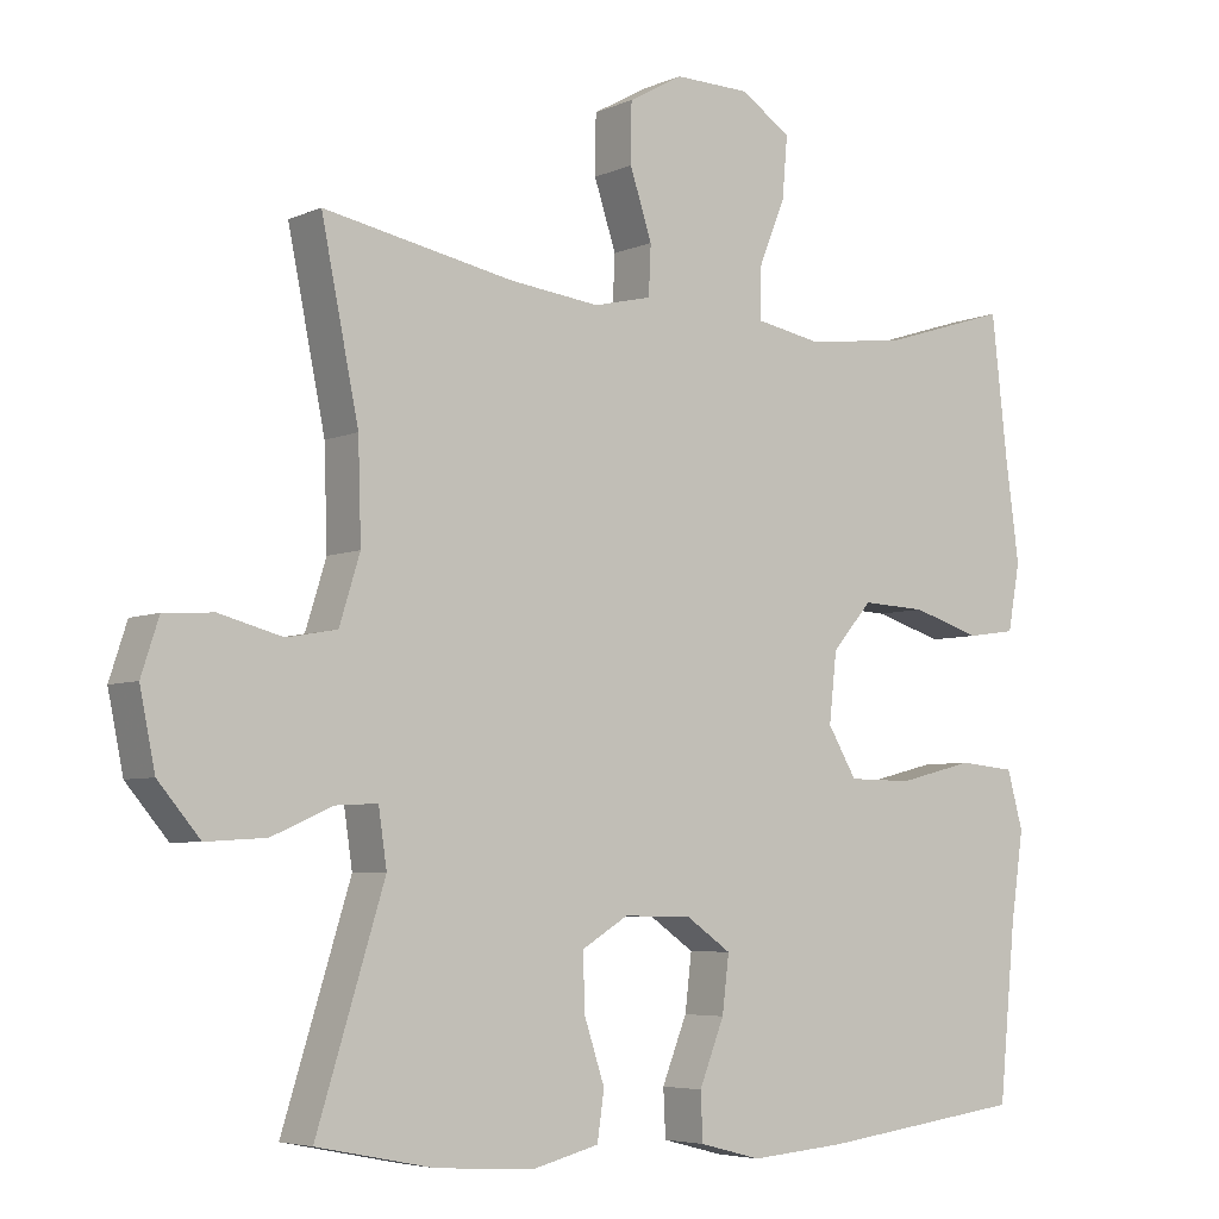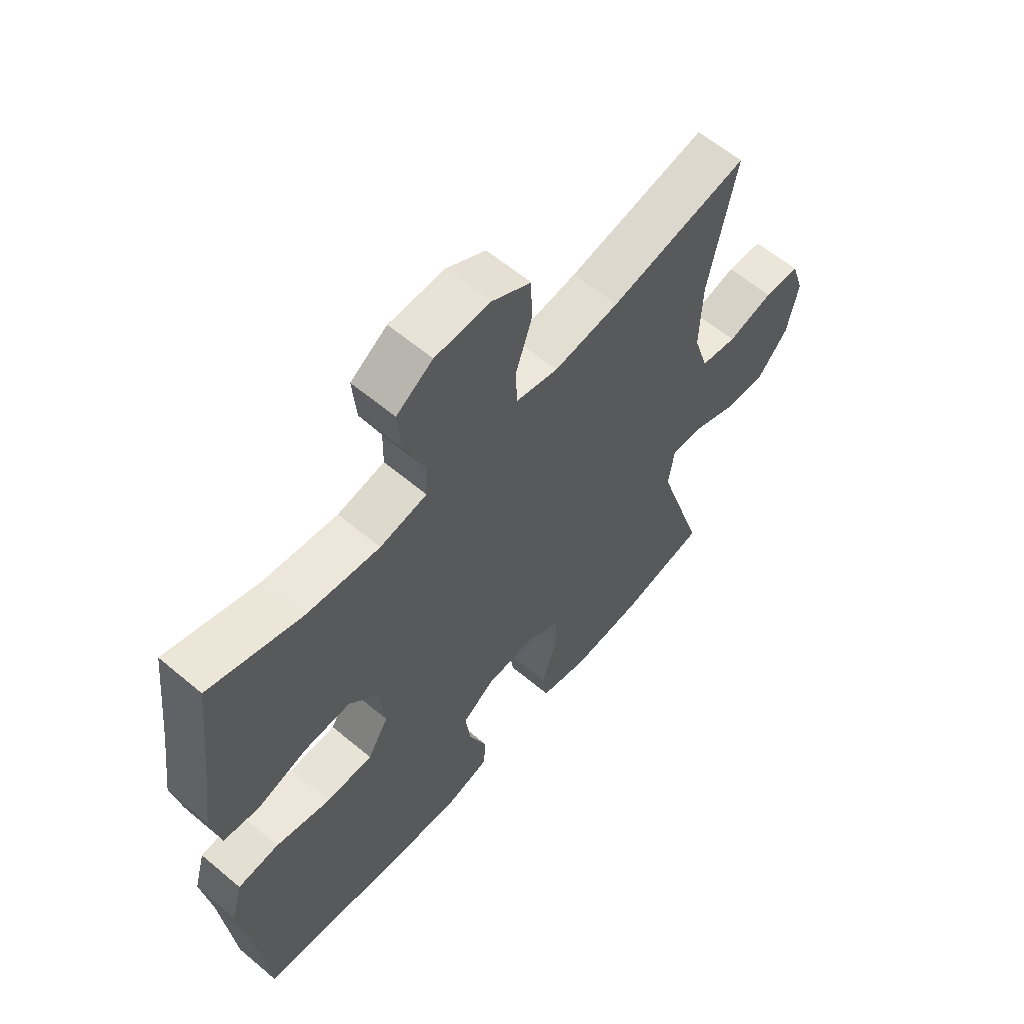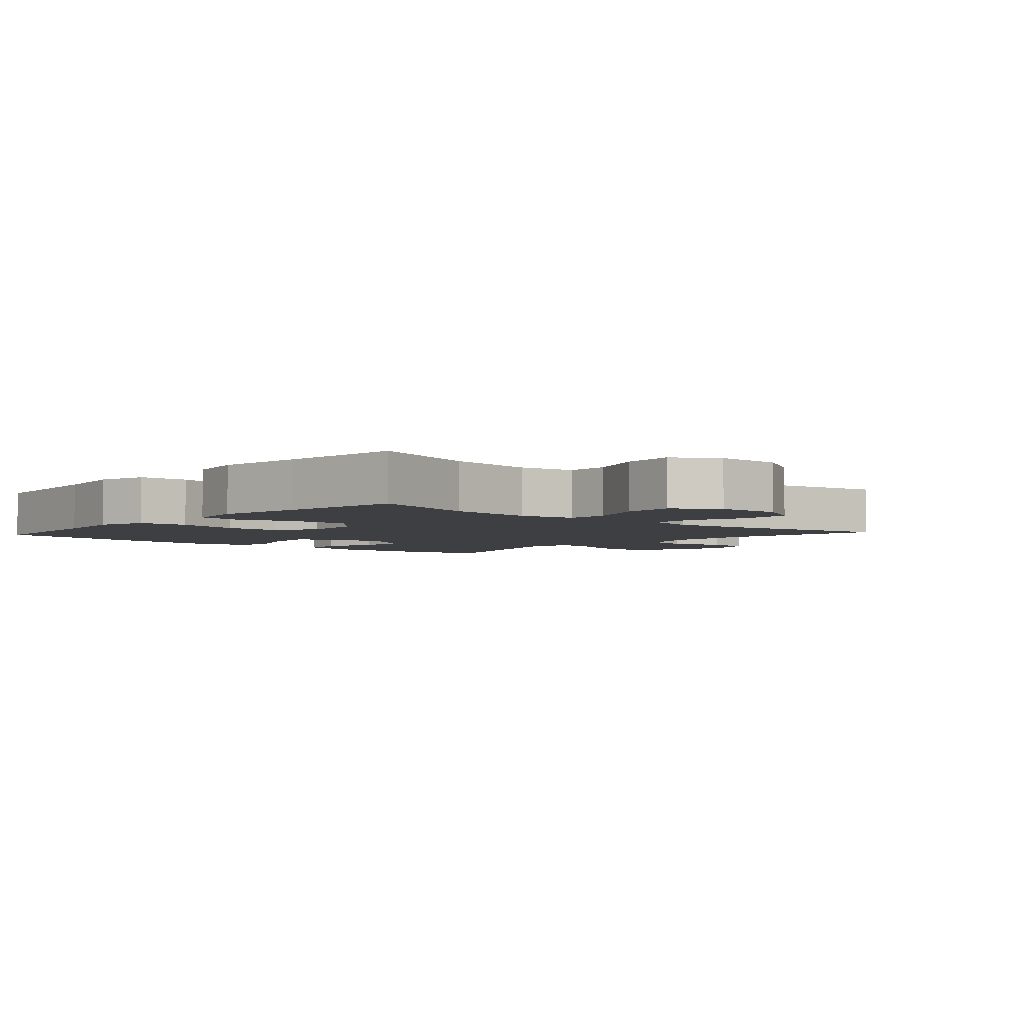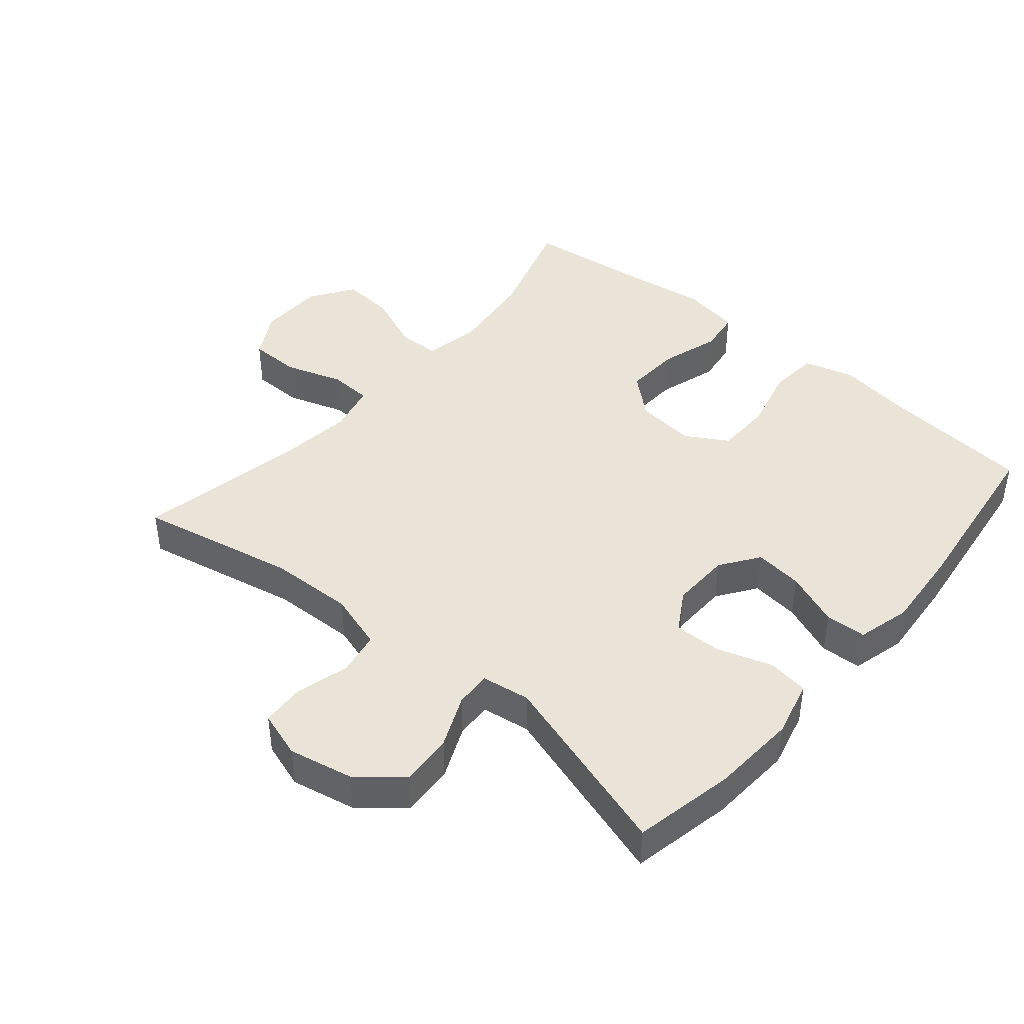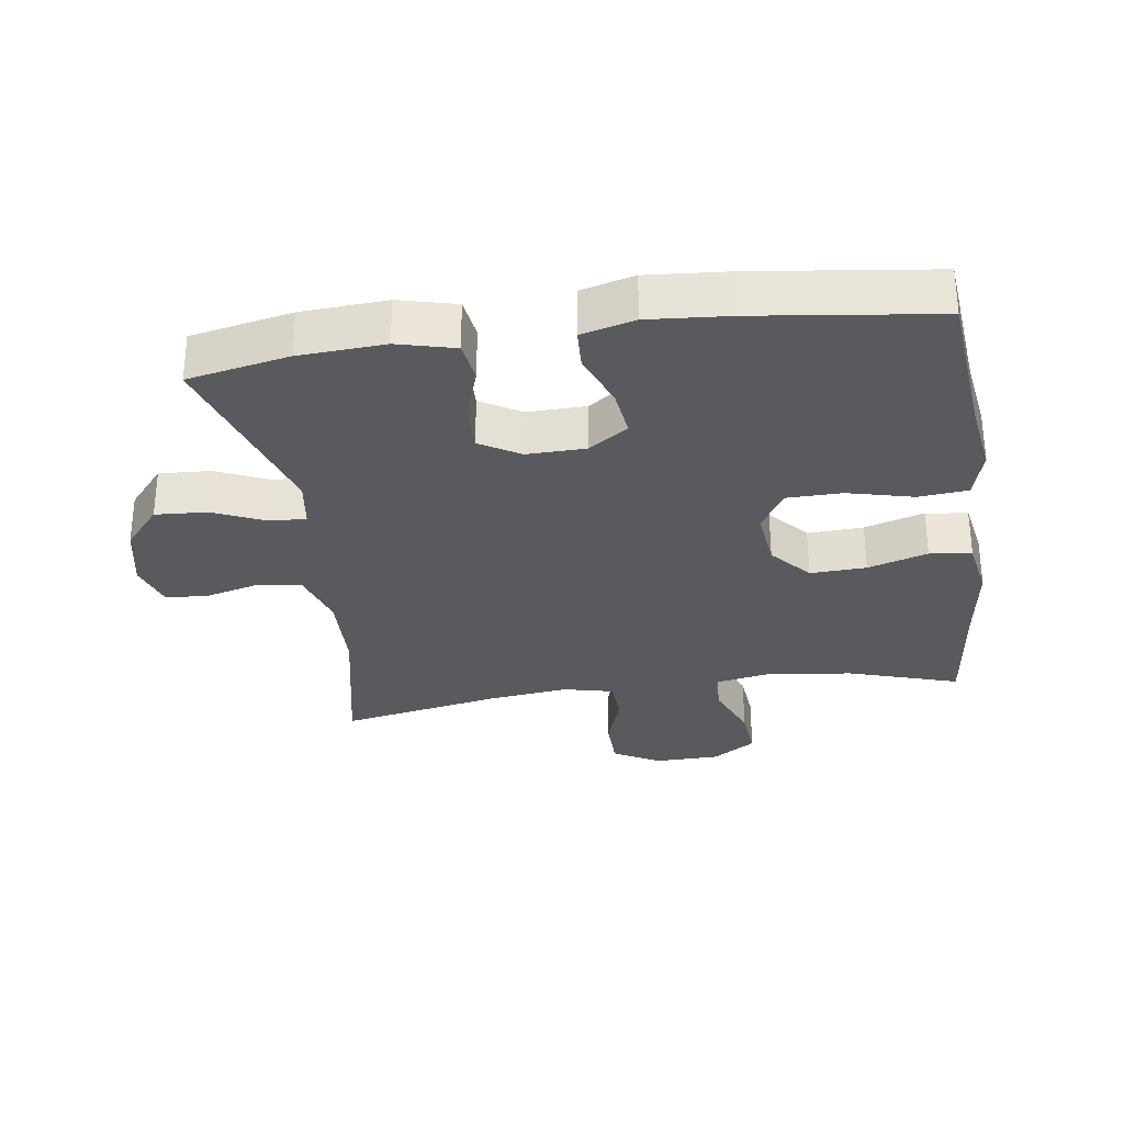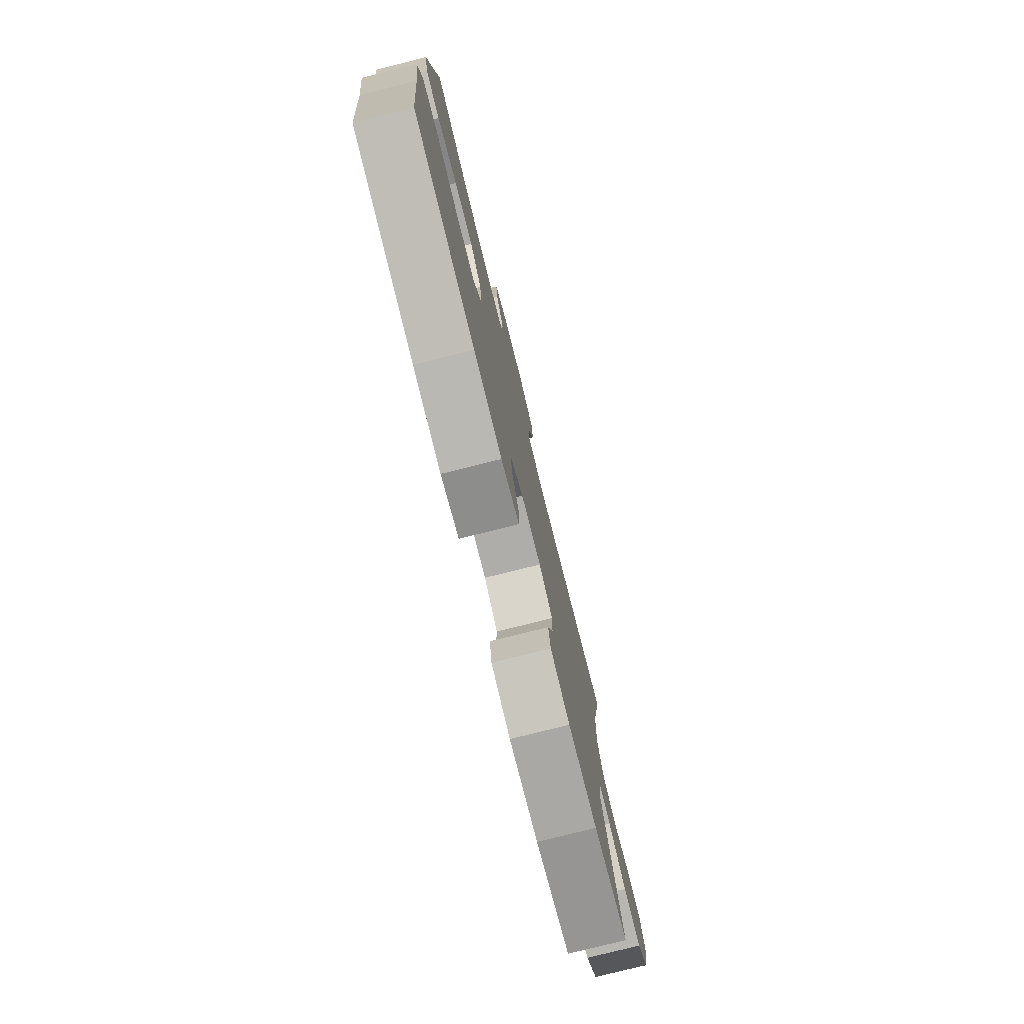
<metadata>
{"format":"obj","ext":"obj","renderer":"f3d","projection":"perspective","resolution":1024,"background":"white","views":[{"elev":-5.3,"azim":143.2,"up":"+Z"},{"elev":60.7,"azim":-49.4,"up":"+Z"},{"elev":-3.8,"azim":-41.8,"up":"+Y"},{"elev":42.8,"azim":130.3,"up":"+Y"},{"elev":-30.6,"azim":-171.8,"up":"+Y"},{"elev":-78.3,"azim":-76.0,"up":"+Z"}]}
</metadata>
<code>
v -0.5 0.07 -0.5
v -0.522 0.07 -0.274
v -0.539 0.07 -0.158
v -0.518 0.07 -0.082
v -0.443 0.07 -0.075
v -0.343 0.07 -0.1
v -0.258 0.07 -0.099
v -0.22 0.07 -0.035
v -0.23 0.07 0.056
v -0.283 0.07 0.117
v -0.368 0.07 0.113
v -0.459 0.07 0.085
v -0.523 0.07 0.094
v -0.539 0.07 0.182
v -0.521 0.07 0.314
v -0.5 0.07 0.5
v -0.332 0.07 0.447
v -0.2 0.07 0.431
v -0.115 0.07 0.447
v -0.114 0.07 0.511
v -0.15 0.07 0.6
v -0.157 0.07 0.68
v -0.091 0.07 0.724
v 0.009 0.07 0.726
v 0.08 0.07 0.686
v 0.081 0.07 0.608
v 0.052 0.07 0.52
v 0.055 0.07 0.455
v 0.131 0.07 0.437
v 0.249 0.07 0.451
v 0.5 0.07 0.5
v 0.451 0.07 0.26
v 0.447 0.07 0.132
v 0.474 0.07 0.045
v 0.54 0.07 0.033
v 0.623 0.07 0.055
v 0.688 0.07 0.051
v 0.711 0.07 -0.02
v 0.691 0.07 -0.118
v 0.636 0.07 -0.183
v 0.557 0.07 -0.178
v 0.477 0.07 -0.143
v 0.422 0.07 -0.14
v 0.411 0.07 -0.214
v 0.5 0.07 -0.5
v 0.346 0.07 -0.531
v 0.216 0.07 -0.539
v 0.129 0.07 -0.517
v 0.12 0.07 -0.454
v 0.147 0.07 -0.372
v 0.149 0.07 -0.299
v 0.088 0.07 -0.262
v -0.002 0.07 -0.264
v -0.061 0.07 -0.305
v -0.052 0.07 -0.379
v -0.019 0.07 -0.462
v -0.022 0.07 -0.524
v -0.103 0.07 -0.545
v -0.228 0.07 -0.535
v -0.5 0 -0.5
v -0.522 0 -0.274
v -0.539 0 -0.158
v -0.518 0 -0.082
v -0.443 0 -0.075
v -0.343 0 -0.1
v -0.258 0 -0.099
v -0.22 0 -0.035
v -0.23 0 0.056
v -0.283 0 0.117
v -0.368 0 0.113
v -0.459 0 0.085
v -0.523 0 0.094
v -0.539 0 0.182
v -0.521 0 0.314
v -0.5 0 0.5
v -0.332 0 0.447
v -0.2 0 0.431
v -0.115 0 0.447
v -0.114 0 0.511
v -0.15 0 0.6
v -0.157 0 0.68
v -0.091 0 0.724
v 0.009 0 0.726
v 0.08 0 0.686
v 0.081 0 0.608
v 0.052 0 0.52
v 0.055 0 0.455
v 0.131 0 0.437
v 0.249 0 0.451
v 0.5 0 0.5
v 0.451 0 0.26
v 0.447 0 0.132
v 0.474 0 0.045
v 0.54 0 0.033
v 0.623 0 0.055
v 0.688 0 0.051
v 0.711 0 -0.02
v 0.691 0 -0.118
v 0.636 0 -0.183
v 0.557 0 -0.178
v 0.477 0 -0.143
v 0.422 0 -0.14
v 0.411 0 -0.214
v 0.5 0 -0.5
v 0.346 0 -0.531
v 0.216 0 -0.539
v 0.129 0 -0.517
v 0.12 0 -0.454
v 0.147 0 -0.372
v 0.149 0 -0.299
v 0.088 0 -0.262
v -0.002 0 -0.264
v -0.061 0 -0.305
v -0.052 0 -0.379
v -0.019 0 -0.462
v -0.022 0 -0.524
v -0.103 0 -0.545
v -0.228 0 -0.535
f 58 59 1 2
f 55 56 57 58
f 54 55 58 2
f 53 54 2 3
f 52 53 3 4
f 47 48 49 50
f 47 50 51
f 44 45 46 47
f 43 44 47 51
f 39 40 41 42
f 39 42 43
f 38 39 43
f 35 36 37 38
f 34 35 38 43
f 33 34 43 51
f 30 31 32
f 29 30 32 33
f 28 29 33 51
f 24 25 26 27
f 24 27 28
f 20 21 22 23
f 19 20 23 24
f 15 16 17
f 15 17 18
f 14 15 18 19
f 11 12 13 14
f 10 11 14 19
f 52 4 5 6
f 52 6 7
f 24 28 51 52
f 19 24 52
f 9 10 19 52
f 8 9 52
f 7 8 52
f 61 60 118 117
f 117 116 115 114
f 61 117 114 113
f 62 61 113 112
f 63 62 112 111
f 109 108 107 106
f 110 109 106
f 106 105 104 103
f 110 106 103 102
f 101 100 99 98
f 102 101 98
f 102 98 97
f 97 96 95 94
f 102 97 94 93
f 110 102 93 92
f 91 90 89
f 92 91 89 88
f 110 92 88 87
f 86 85 84 83
f 87 86 83
f 82 81 80 79
f 83 82 79 78
f 76 75 74
f 77 76 74
f 78 77 74 73
f 73 72 71 70
f 78 73 70 69
f 65 64 63 111
f 66 65 111
f 111 110 87 83
f 111 83 78
f 111 78 69 68
f 111 68 67
f 111 67 66
f 1 60 61 2
f 2 61 62 3
f 3 62 63 4
f 4 63 64 5
f 5 64 65 6
f 6 65 66 7
f 7 66 67 8
f 8 67 68 9
f 9 68 69 10
f 10 69 70 11
f 11 70 71 12
f 12 71 72 13
f 13 72 73 14
f 14 73 74 15
f 15 74 75 16
f 16 75 76 17
f 17 76 77 18
f 18 77 78 19
f 19 78 79 20
f 20 79 80 21
f 21 80 81 22
f 22 81 82 23
f 23 82 83 24
f 24 83 84 25
f 25 84 85 26
f 26 85 86 27
f 27 86 87 28
f 28 87 88 29
f 29 88 89 30
f 30 89 90 31
f 31 90 91 32
f 32 91 92 33
f 33 92 93 34
f 34 93 94 35
f 35 94 95 36
f 36 95 96 37
f 37 96 97 38
f 38 97 98 39
f 39 98 99 40
f 40 99 100 41
f 41 100 101 42
f 42 101 102 43
f 43 102 103 44
f 44 103 104 45
f 45 104 105 46
f 46 105 106 47
f 47 106 107 48
f 48 107 108 49
f 49 108 109 50
f 50 109 110 51
f 51 110 111 52
f 52 111 112 53
f 53 112 113 54
f 54 113 114 55
f 55 114 115 56
f 56 115 116 57
f 57 116 117 58
f 58 117 118 59
f 59 118 60 1

</code>
